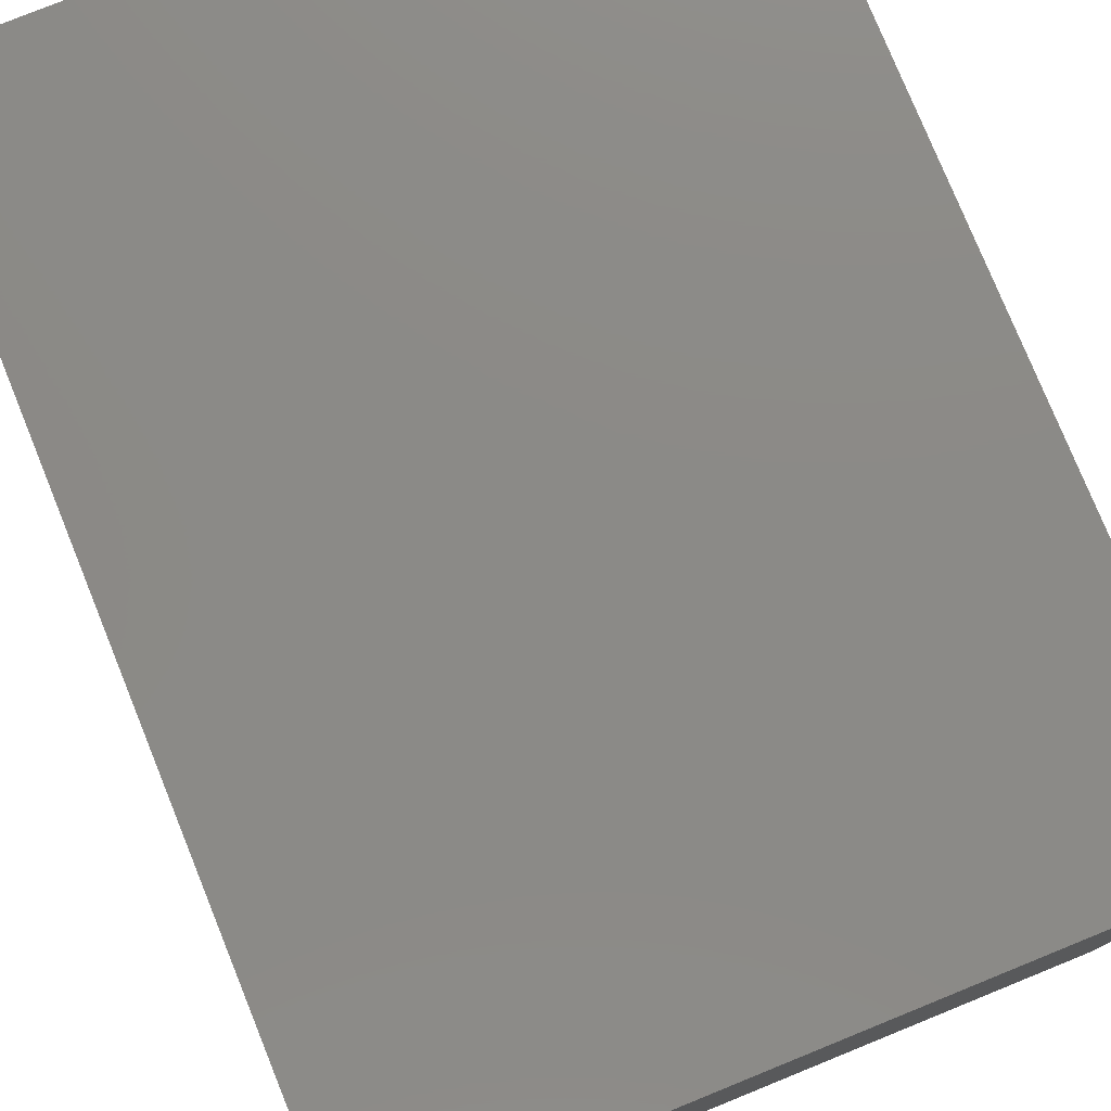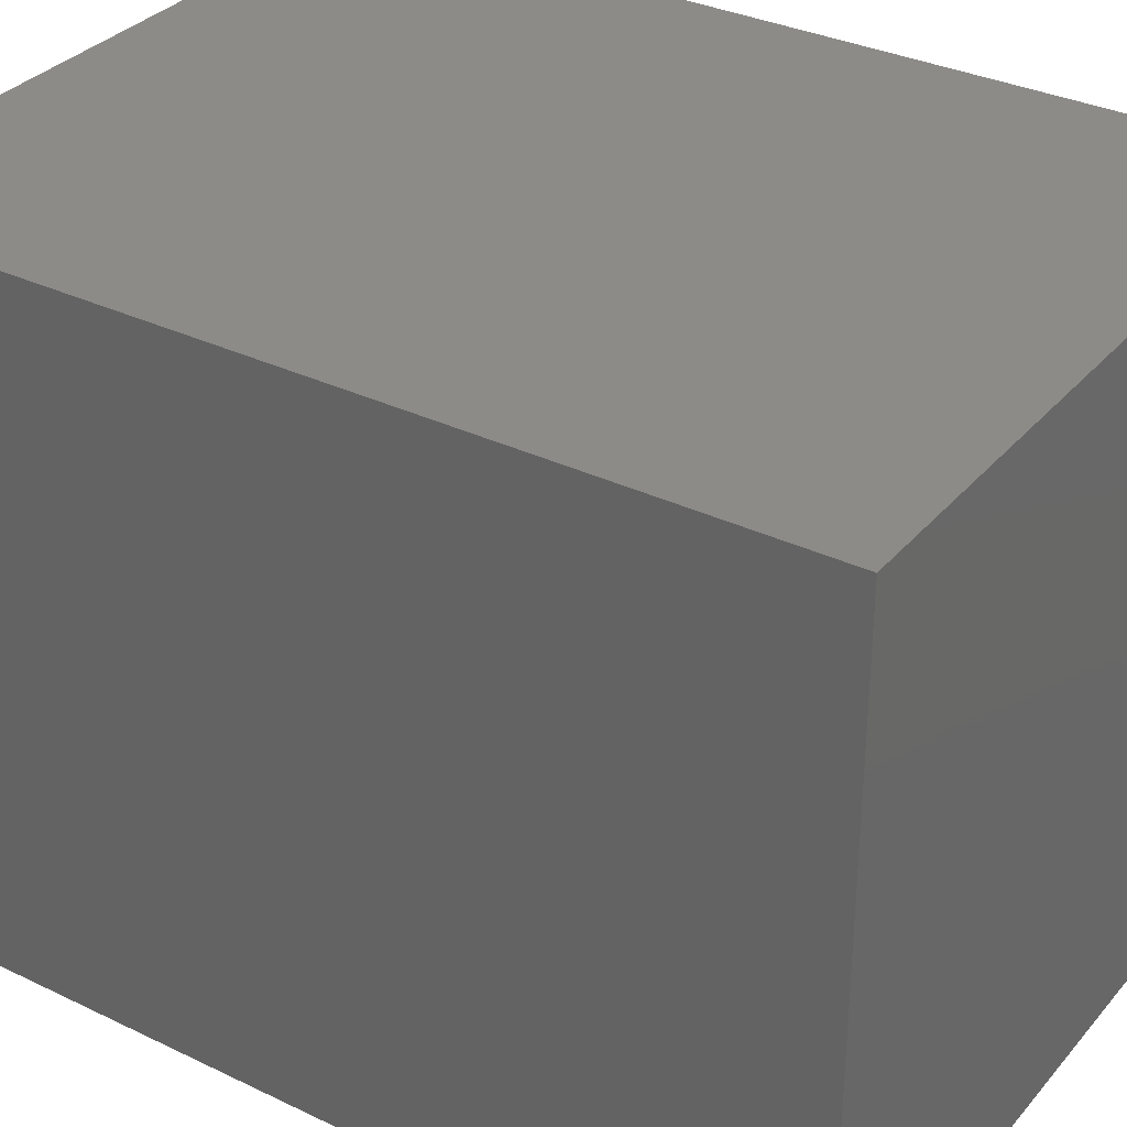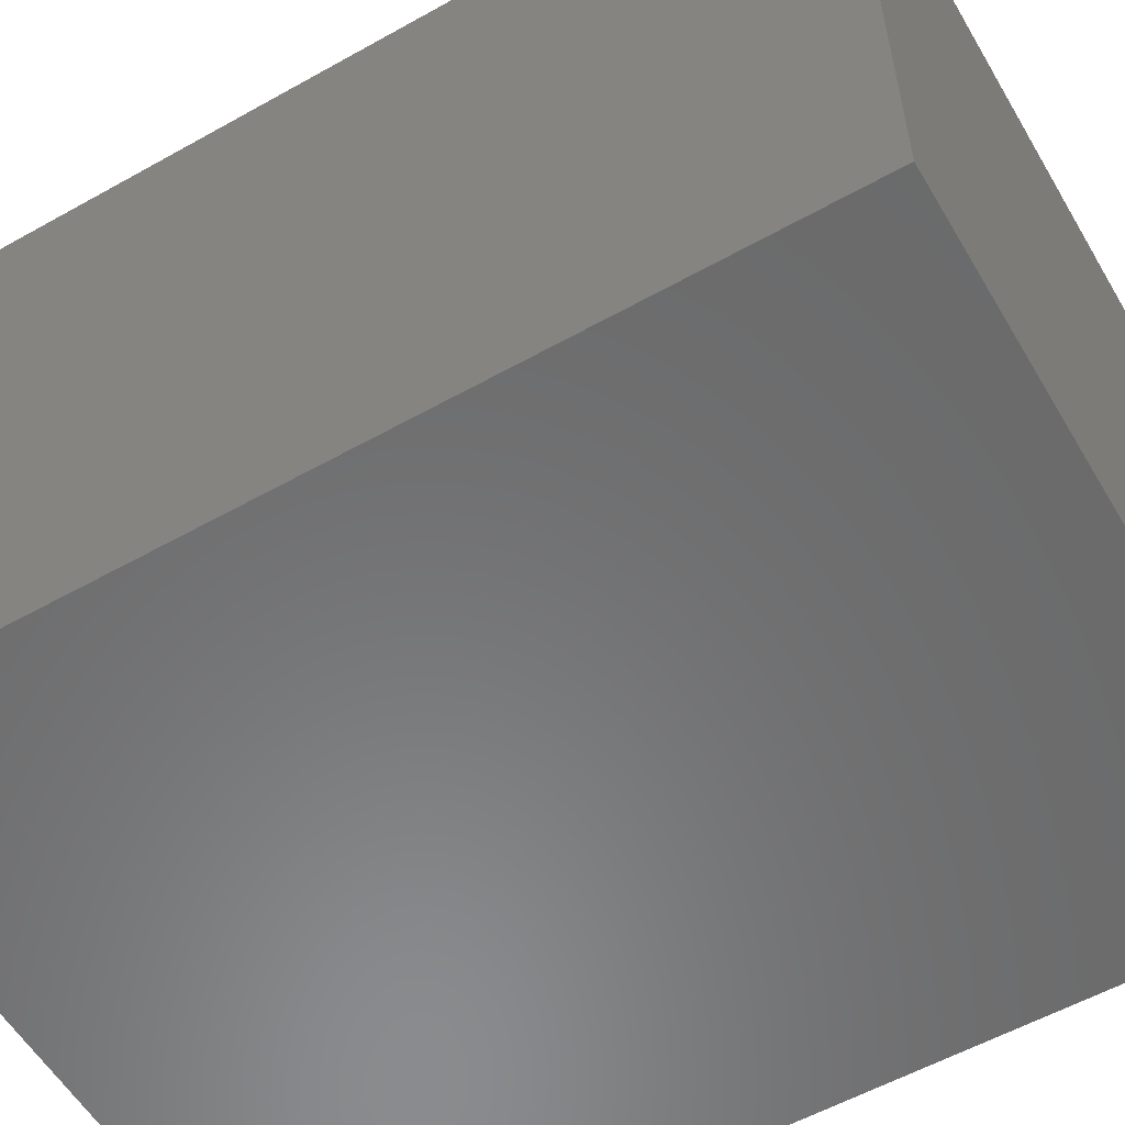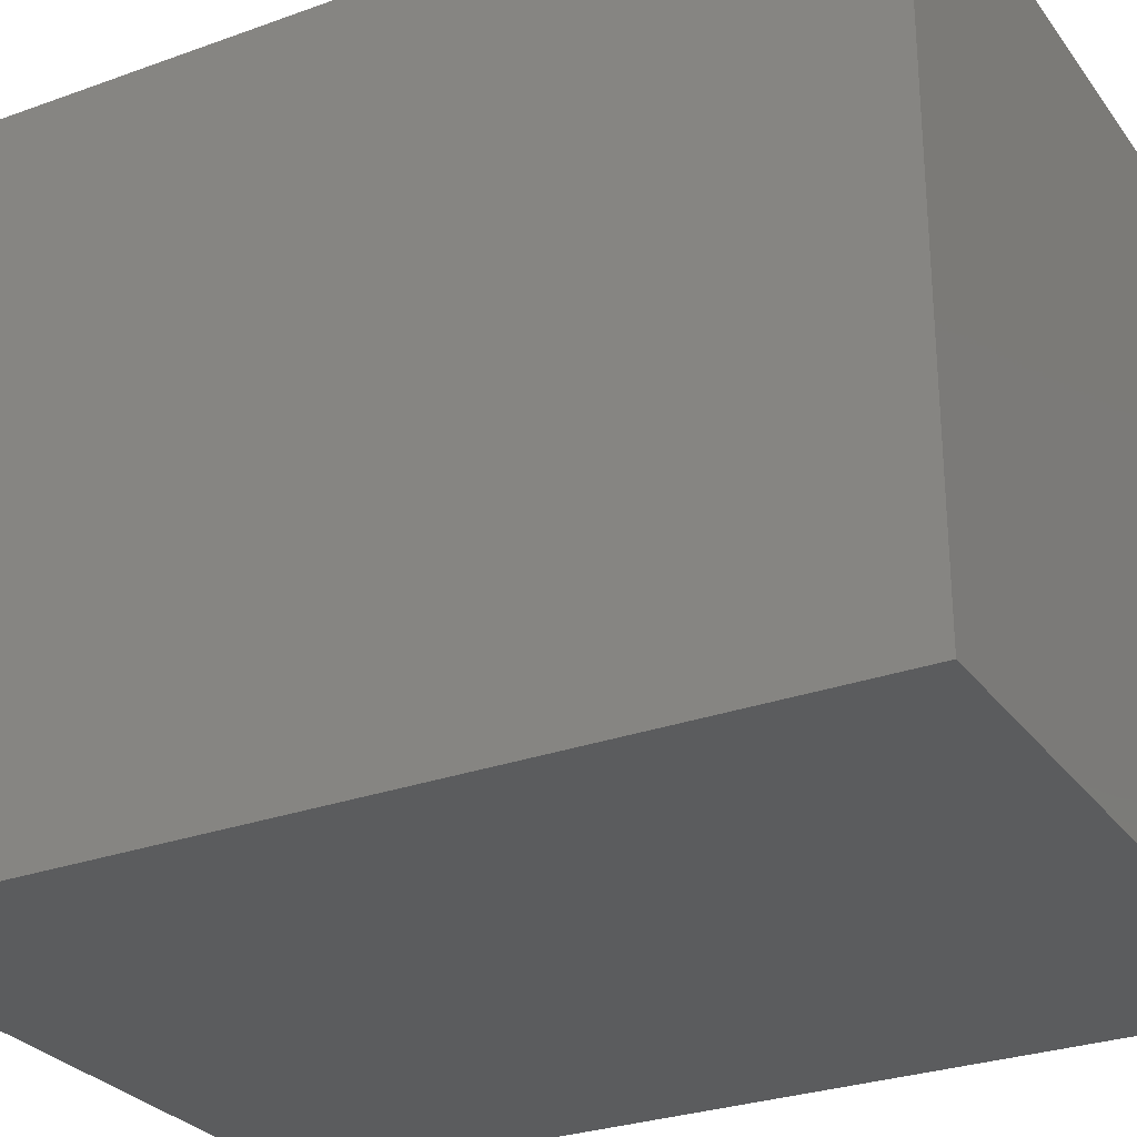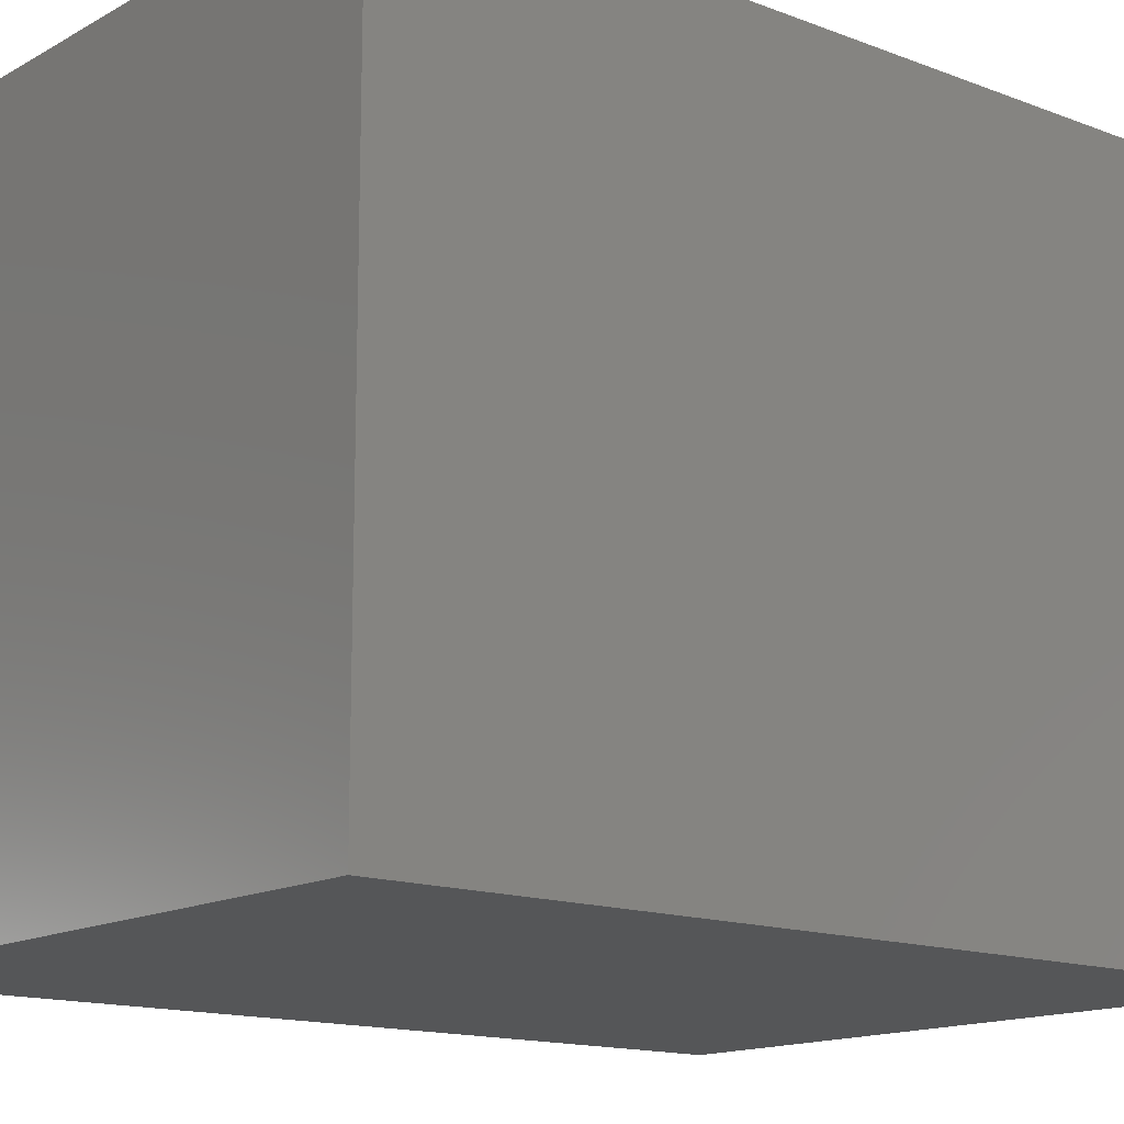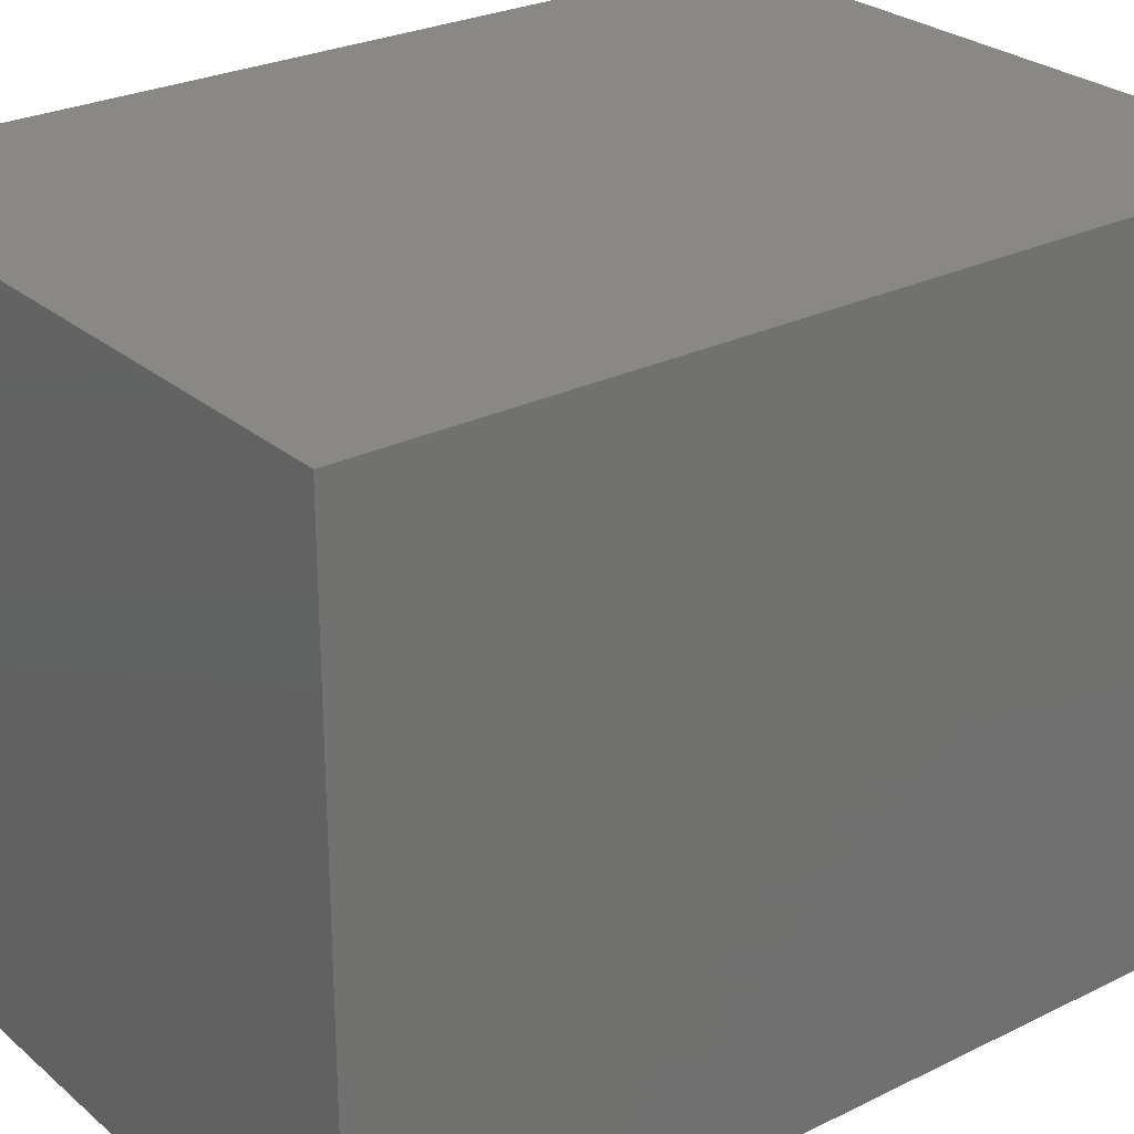
<metadata>
{"format":"stl","ext":"stl","renderer":"f3d","projection":"perspective","resolution":1024,"background":"white","views":[{"elev":78.0,"azim":157.9,"up":"+Y"},{"elev":33.0,"azim":123.6,"up":"+Y"},{"elev":-56.8,"azim":-59.7,"up":"+Y"},{"elev":-28.3,"azim":-61.3,"up":"+Y"},{"elev":-14.5,"azim":50.2,"up":"+Y"},{"elev":26.7,"azim":-127.6,"up":"+Y"}]}
</metadata>
<code>
# stl→obj: 8 verts, 12 faces
v 0.75 0 0
v 0 0 1
v 0 0 0
v 0.75 0 1
v 0.75 0.75 0
v 0.75 0.75 1
v 0 0.75 0
v 0 0.75 1
f 1 2 3
f 1 4 2
f 5 4 1
f 5 6 4
f 5 7 8
f 5 8 6
f 7 3 2
f 7 2 8
f 5 1 3
f 5 3 7
f 6 2 4
f 6 8 2

</code>
